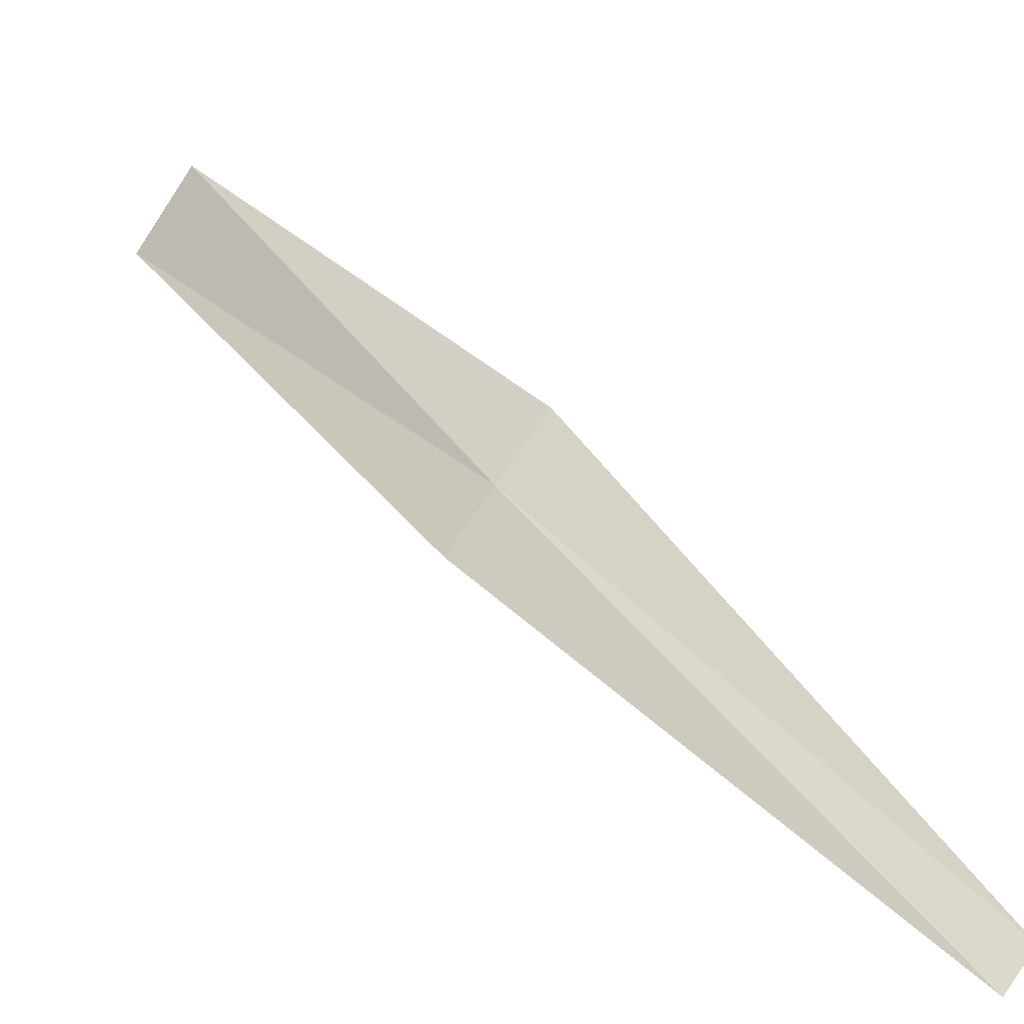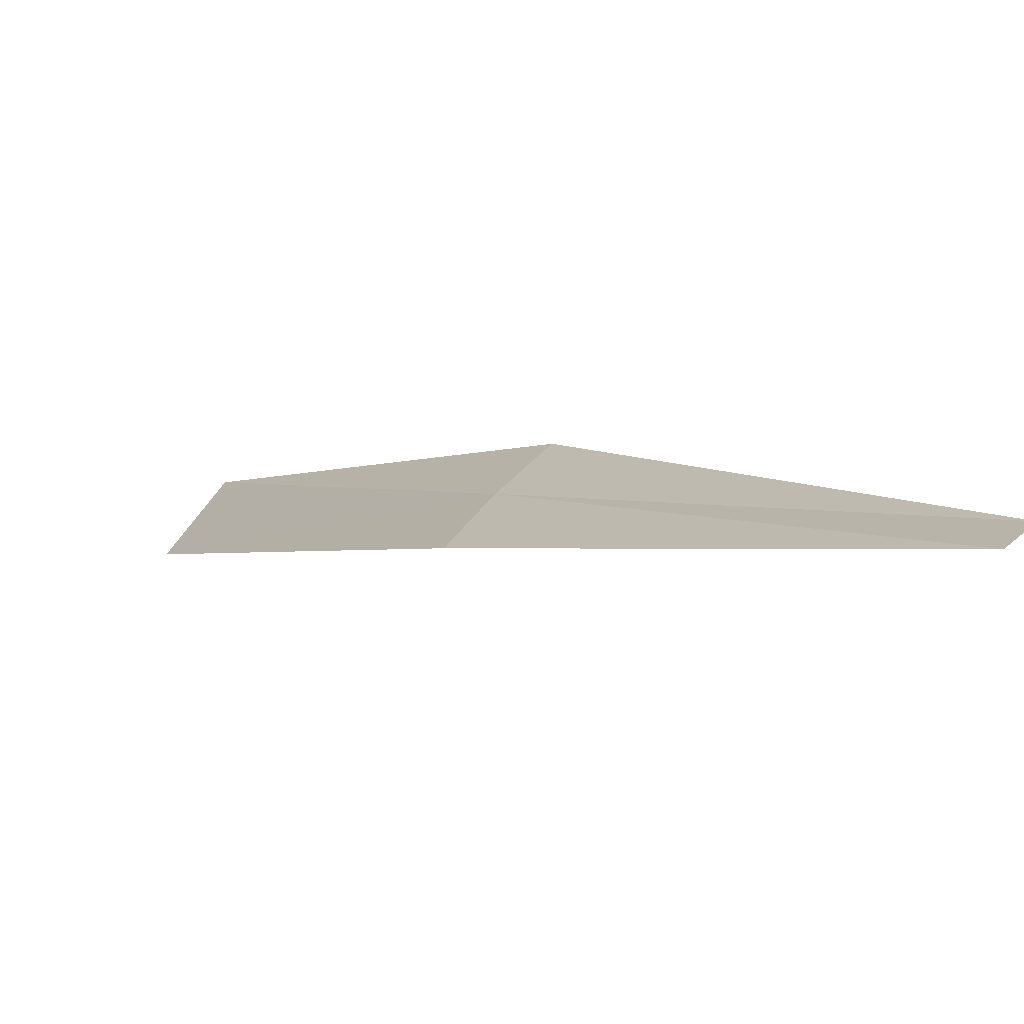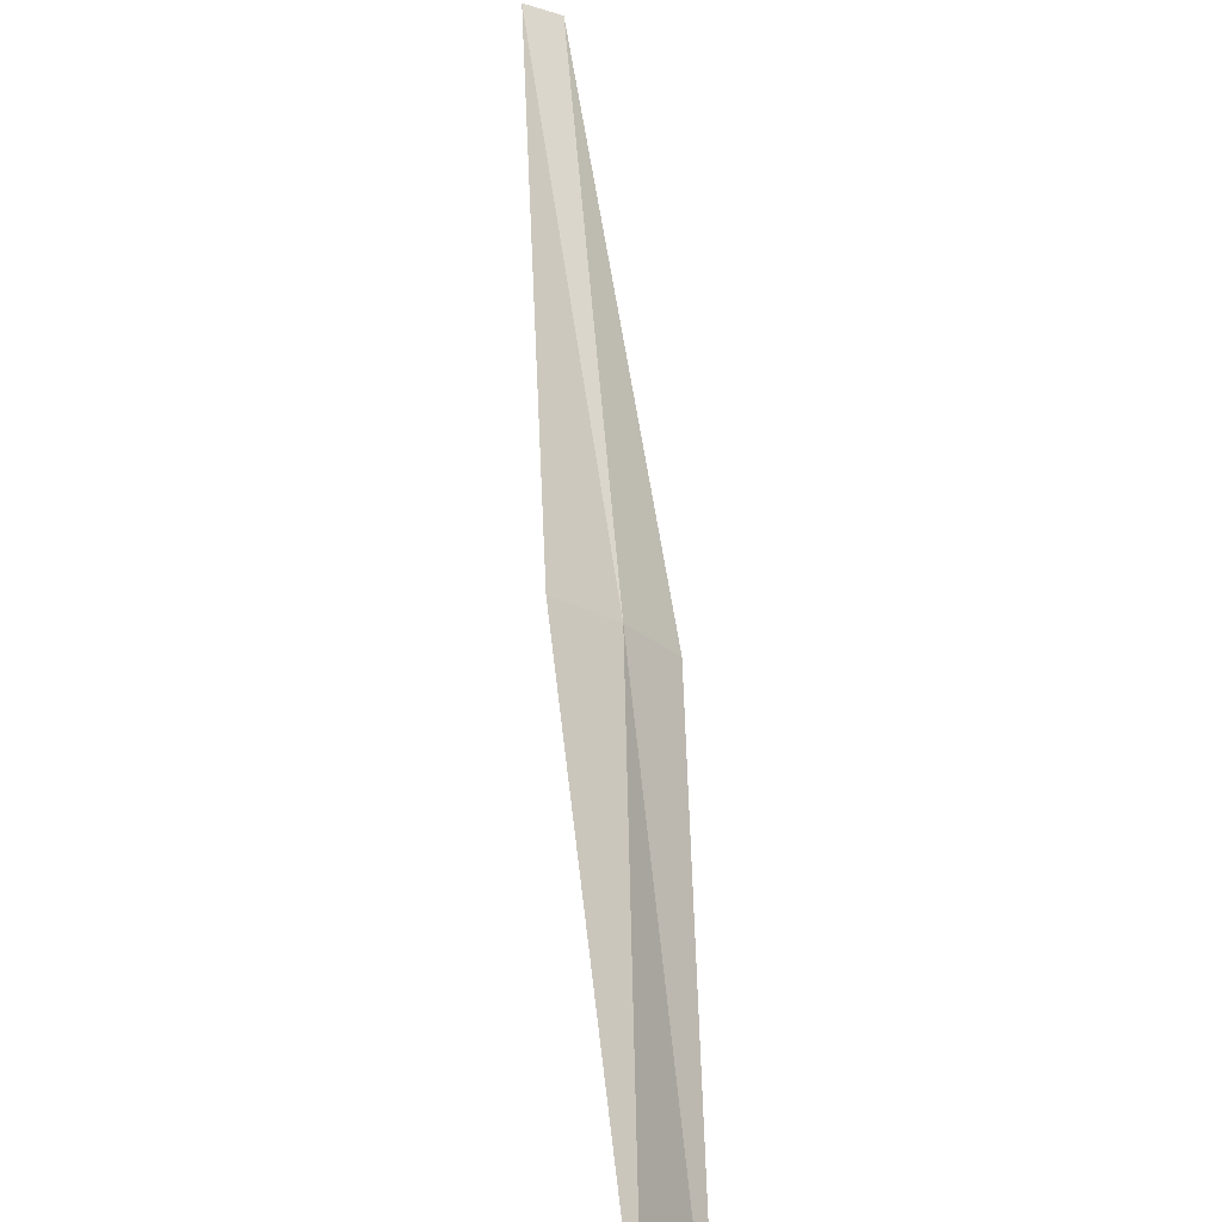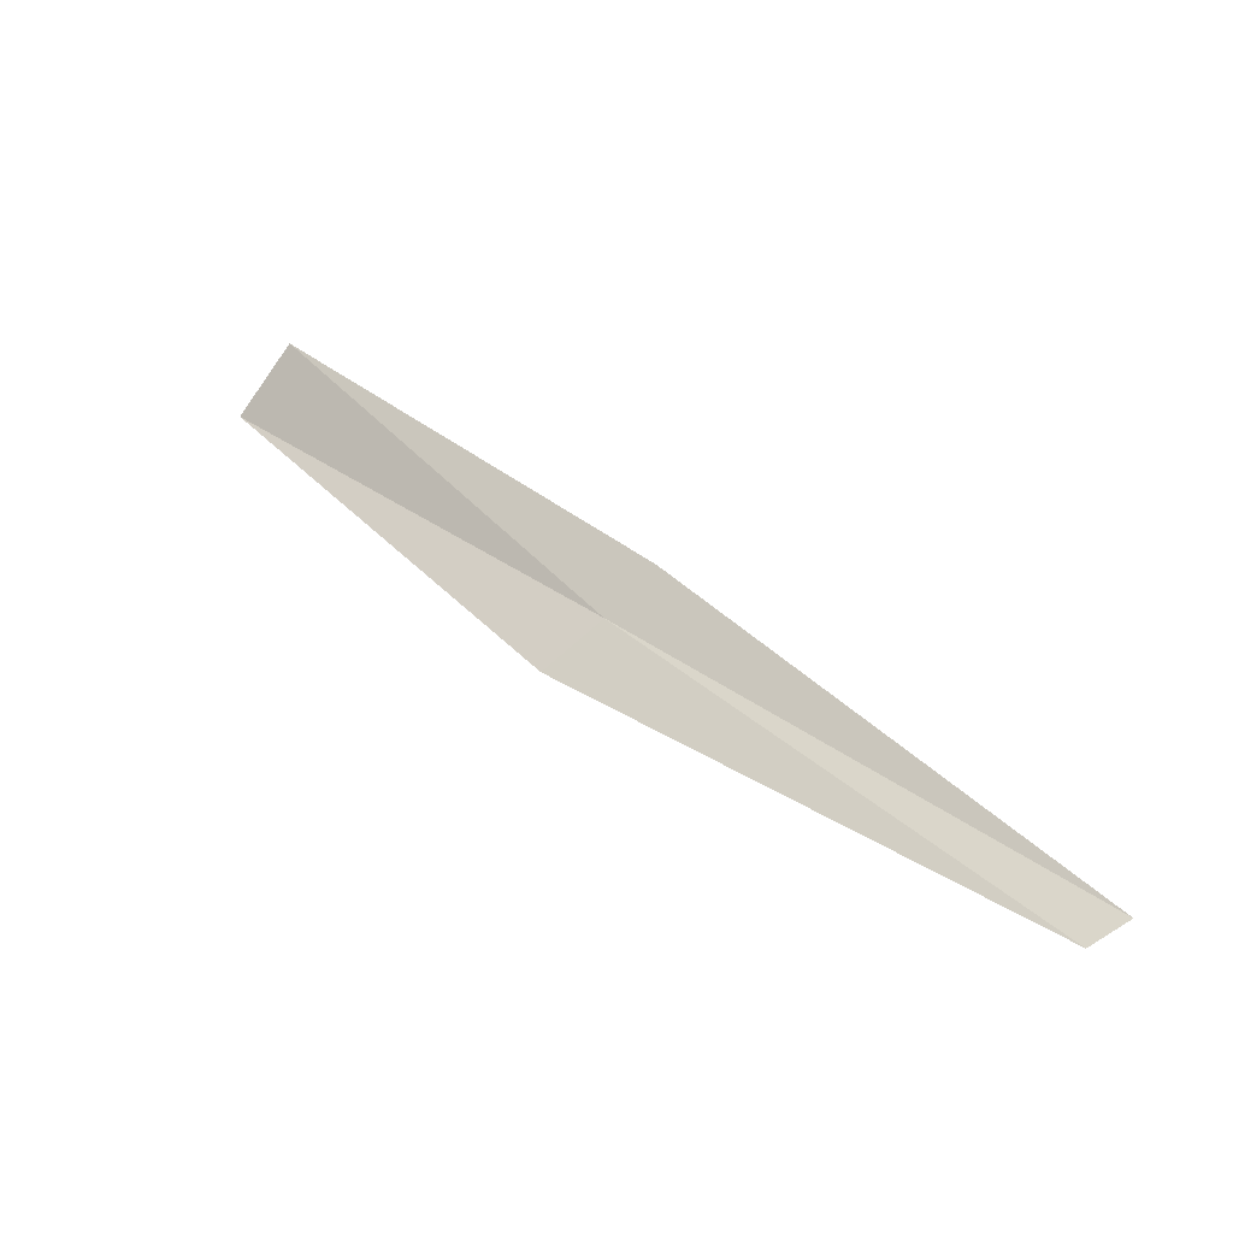
<metadata>
{"format":"obj","ext":"obj","renderer":"f3d","projection":"perspective","resolution":1024,"background":"white","views":[{"elev":3.3,"azim":-71.9,"up":"+Z"},{"elev":-31.7,"azim":-69.3,"up":"+Z"},{"elev":78.5,"azim":141.7,"up":"+Z"},{"elev":-43.9,"azim":151.1,"up":"+Y"}]}
</metadata>
<code>
v 10.57 90.19 1.847
v 9.719 88.91 0.9501
v 9.792 88.86 1.038
v 10.67 90.09 2.018
v 11.41 91.31 2.624
v 10.5 90.29 1.686
v 11.36 91.44 2.396
f 1 2 3
f 1 3 4
f 1 4 5
f 1 6 2
f 1 7 6
f 1 5 7

</code>
